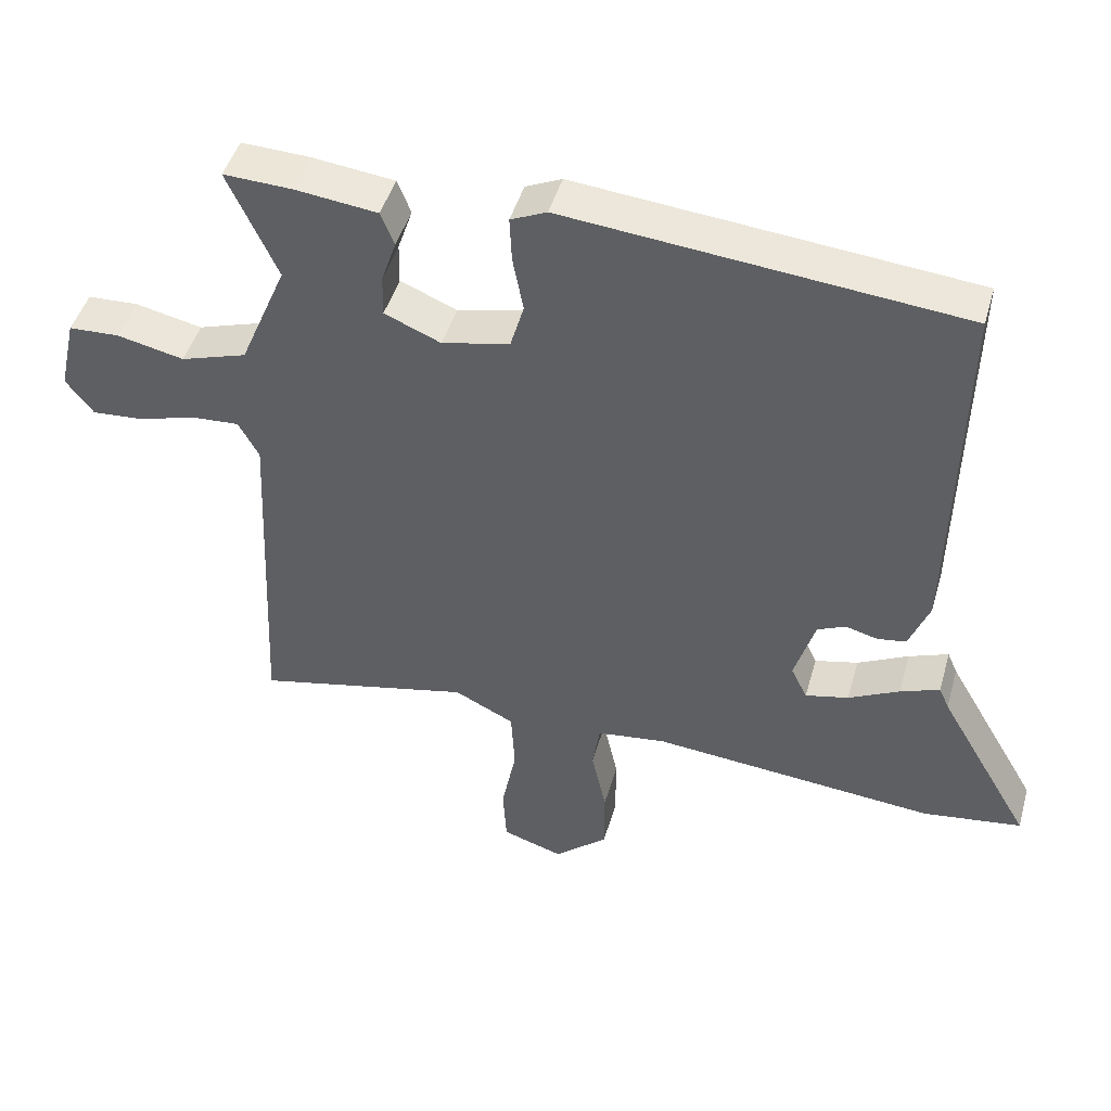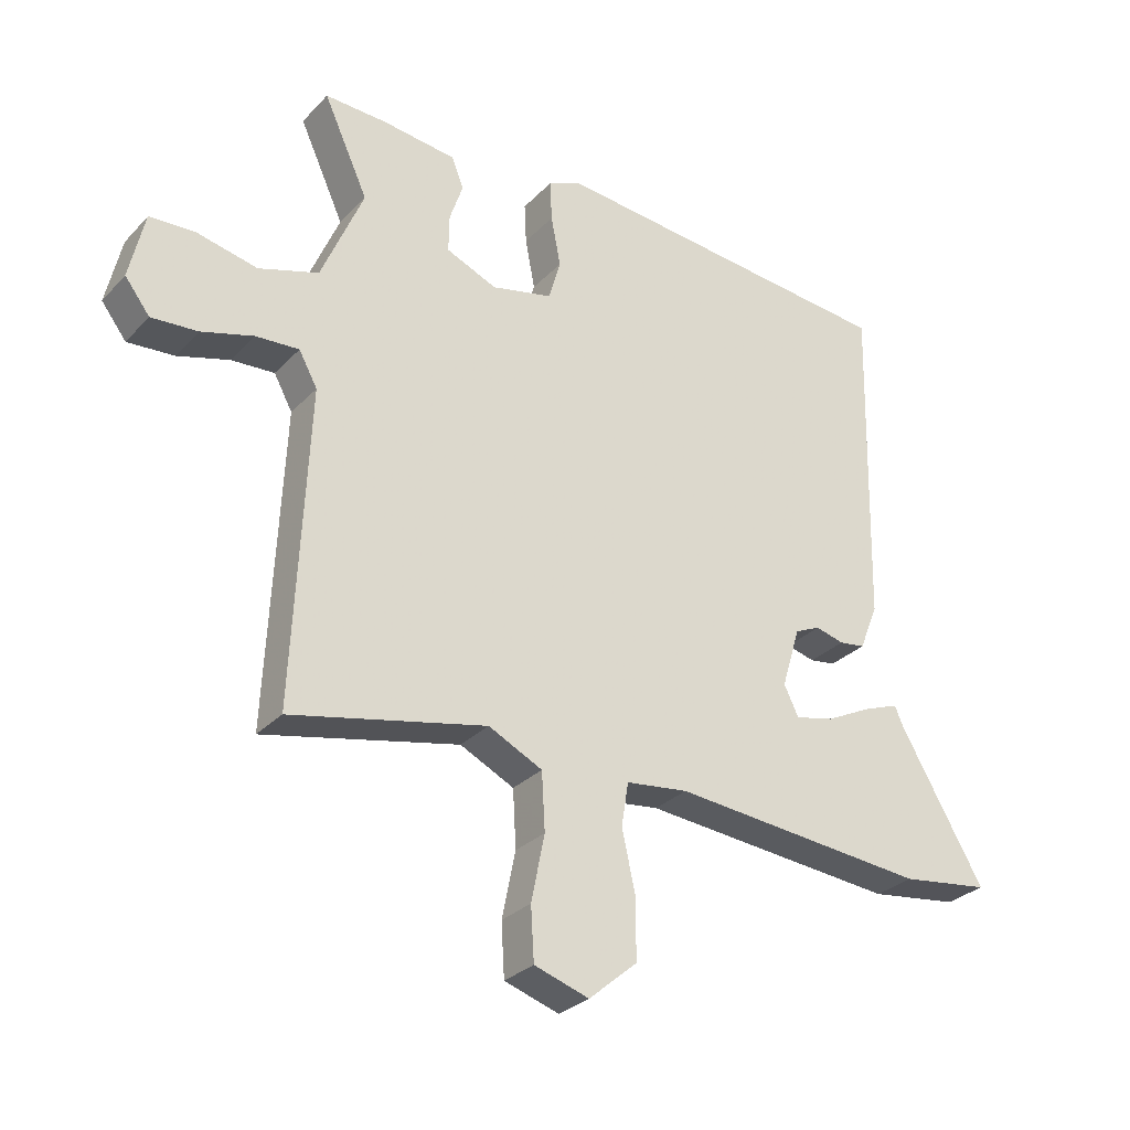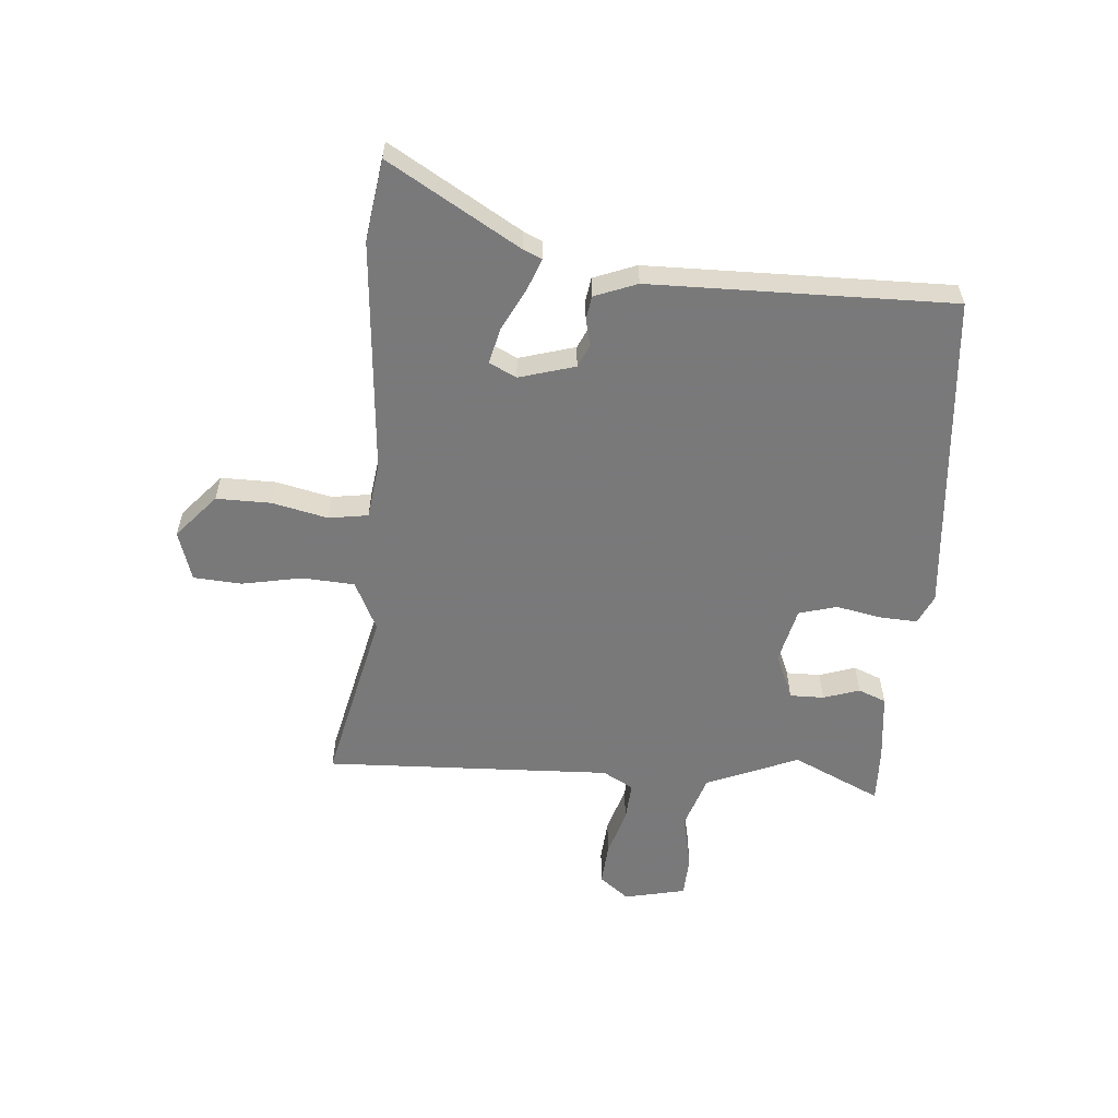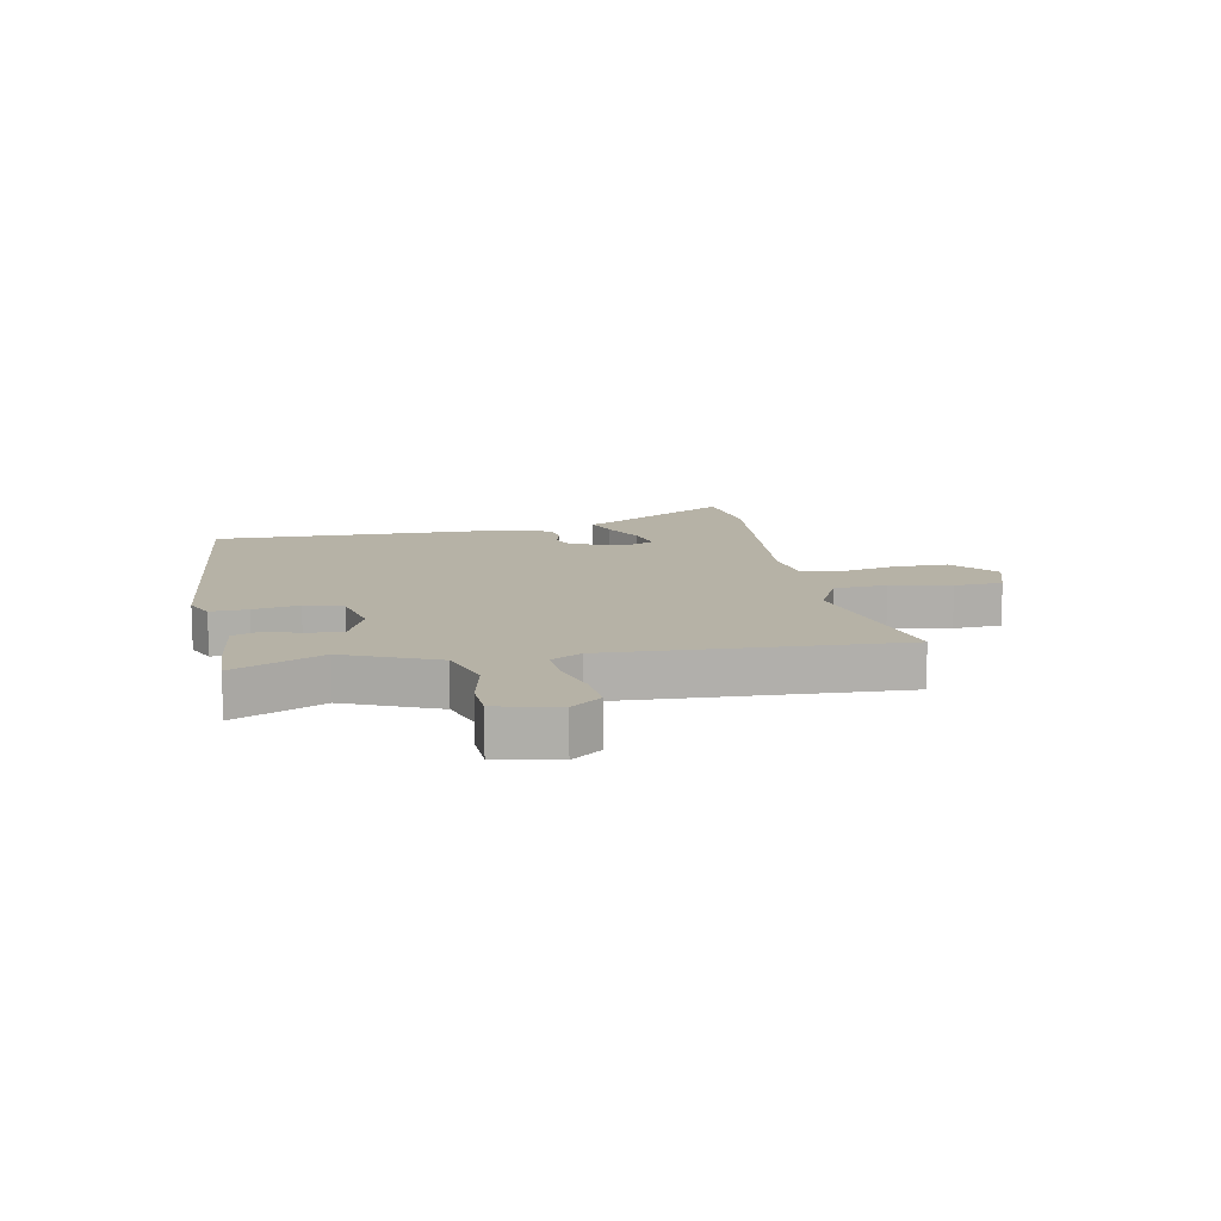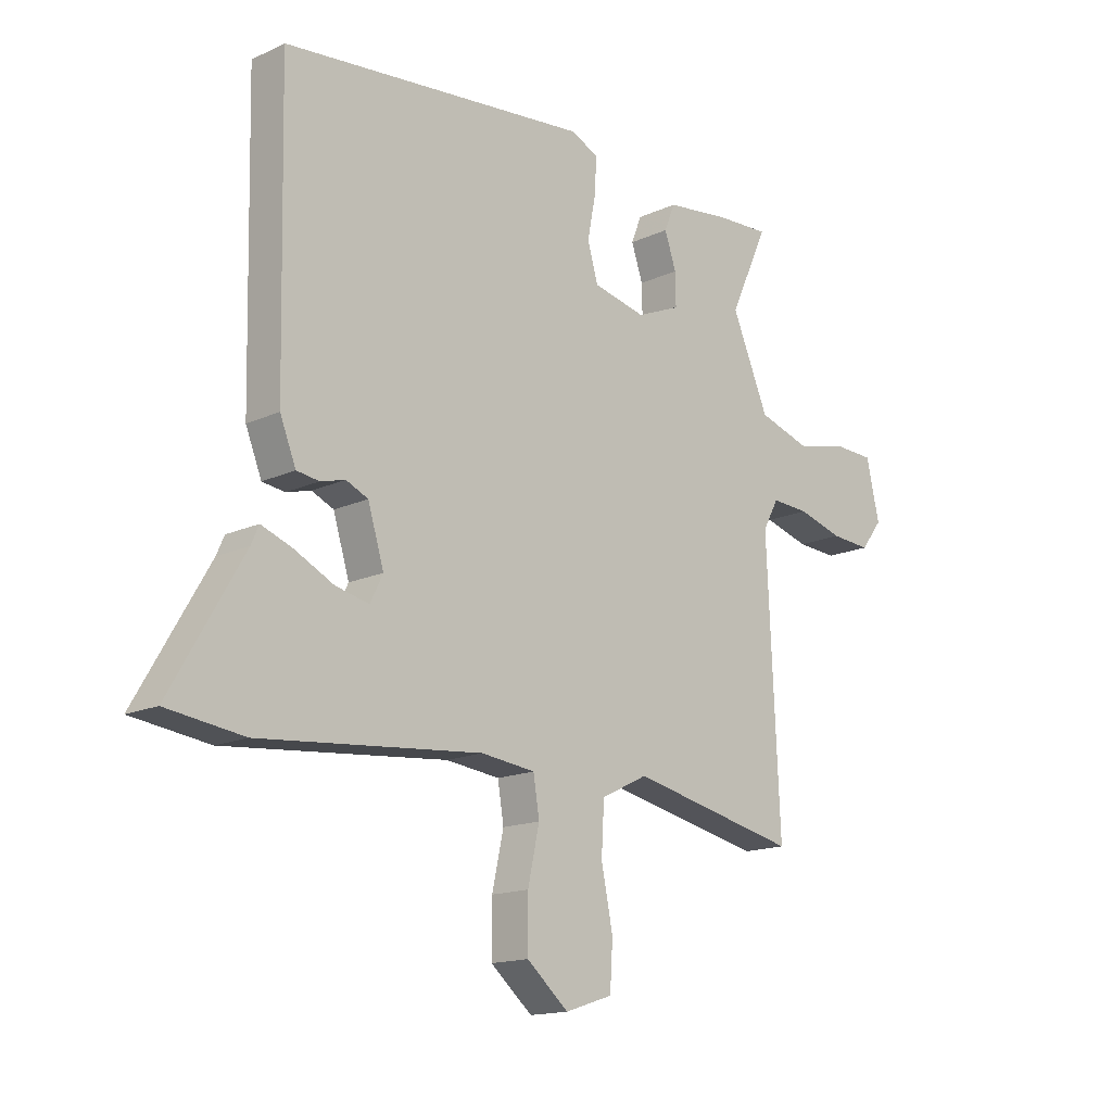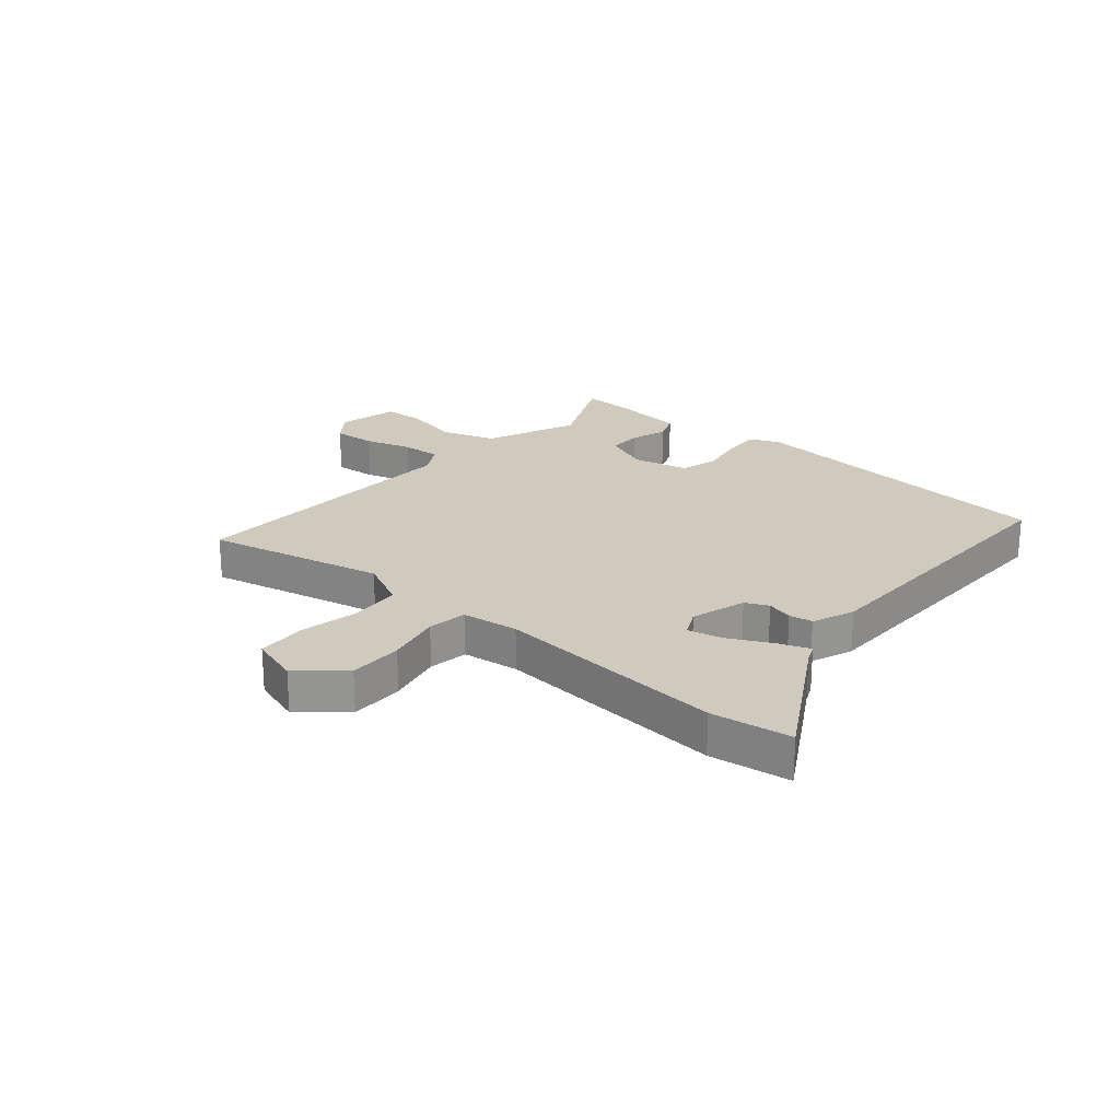
<metadata>
{"format":"obj","ext":"obj","renderer":"f3d","projection":"perspective","resolution":1024,"background":"white","views":[{"elev":45.9,"azim":-164.3,"up":"+Z"},{"elev":-29.2,"azim":145.8,"up":"+Z"},{"elev":-57.8,"azim":-95.1,"up":"+Y"},{"elev":12.2,"azim":79.1,"up":"+Y"},{"elev":-15.4,"azim":-45.6,"up":"+Z"},{"elev":23.1,"azim":-139.8,"up":"+Y"}]}
</metadata>
<code>
v 0.527 0.07 0.476
v 0.457 0.07 0.323
v 0.524 0.07 0.165
v 0.618 0.07 0.135
v 0.713 0.07 0.156
v 0.785 0.07 0.153
v 0.809 0.07 0.047
v 0.77 0.07 -0.004
v 0.697 0.07 0.001
v 0.615 0.07 0.025
v 0.547 0.07 0.029
v 0.518 0.07 -0.024
v 0.541 0.07 -0.519
v 0.234 0.07 -0.452
v 0.149 0.07 -0.494
v 0.144 0.07 -0.584
v 0.165 0.07 -0.688
v 0.16 0.07 -0.771
v 0.074 0.07 -0.799
v -0.002 0.07 -0.734
v -0.002 0.07 -0.64
v 0.019 0.07 -0.544
v 0.008 0.07 -0.476
v -0.09 0.07 -0.464
v -0.493 0.07 -0.501
v -0.633 0.07 -0.482
v -0.501 0.07 -0.255
v -0.487 0.07 -0.223
v -0.431 0.07 -0.244
v -0.359 0.07 -0.28
v -0.298 0.07 -0.294
v -0.275 0.07 -0.247
v -0.304 0.07 -0.151
v -0.344 0.07 -0.133
v -0.389 0.07 -0.145
v -0.43 0.07 -0.139
v -0.459 0.07 -0.066
v -0.47 0.07 0.454
v 0.088 0.07 0.508
v 0.139 0.07 0.485
v 0.136 0.07 0.421
v 0.121 0.07 0.342
v 0.14 0.07 0.277
v 0.236 0.07 0.255
v 0.316 0.07 0.289
v 0.315 0.07 0.348
v 0.294 0.07 0.41
v 0.313 0.07 0.458
v 0.43 0.07 0.472
v 0.527 0 0.476
v 0.457 0 0.323
v 0.524 0 0.165
v 0.618 0 0.135
v 0.713 0 0.156
v 0.785 0 0.153
v 0.809 0 0.047
v 0.77 0 -0.004
v 0.697 0 0.001
v 0.615 0 0.025
v 0.547 0 0.029
v 0.518 0 -0.024
v 0.541 0 -0.519
v 0.234 0 -0.452
v 0.149 0 -0.494
v 0.144 0 -0.584
v 0.165 0 -0.688
v 0.16 0 -0.771
v 0.074 0 -0.799
v -0.002 0 -0.734
v -0.002 0 -0.64
v 0.019 0 -0.544
v 0.008 0 -0.476
v -0.09 0 -0.464
v -0.493 0 -0.501
v -0.633 0 -0.482
v -0.501 0 -0.255
v -0.487 0 -0.223
v -0.431 0 -0.244
v -0.359 0 -0.28
v -0.298 0 -0.294
v -0.275 0 -0.247
v -0.304 0 -0.151
v -0.344 0 -0.133
v -0.389 0 -0.145
v -0.43 0 -0.139
v -0.459 0 -0.066
v -0.47 0 0.454
v 0.088 0 0.508
v 0.139 0 0.485
v 0.136 0 0.421
v 0.121 0 0.342
v 0.14 0 0.277
v 0.236 0 0.255
v 0.316 0 0.289
v 0.315 0 0.348
v 0.294 0 0.41
v 0.313 0 0.458
v 0.43 0 0.472
f 46 47 48 49
f 45 46 49 1
f 39 40 41 42
f 37 38 39 42
f 37 42 43
f 34 35 36 37
f 33 34 37 43
f 32 33 43 44
f 27 28 29 30
f 27 30 31
f 24 25 26 27
f 23 24 27 31
f 19 20 21 22
f 19 22 23
f 16 17 18 19
f 15 16 19 23
f 14 15 23 31
f 12 13 14 31
f 7 8 9 10
f 7 10 11
f 4 5 6 7
f 3 4 7 11
f 2 3 11 12
f 45 1 2
f 31 32 44 45
f 2 12 31 45
f 98 97 96 95
f 50 98 95 94
f 91 90 89 88
f 91 88 87 86
f 92 91 86
f 86 85 84 83
f 92 86 83 82
f 93 92 82 81
f 79 78 77 76
f 80 79 76
f 76 75 74 73
f 80 76 73 72
f 71 70 69 68
f 72 71 68
f 68 67 66 65
f 72 68 65 64
f 80 72 64 63
f 80 63 62 61
f 59 58 57 56
f 60 59 56
f 56 55 54 53
f 60 56 53 52
f 61 60 52 51
f 51 50 94
f 94 93 81 80
f 94 80 61 51
f 1 50 51 2
f 2 51 52 3
f 3 52 53 4
f 4 53 54 5
f 5 54 55 6
f 6 55 56 7
f 7 56 57 8
f 8 57 58 9
f 9 58 59 10
f 10 59 60 11
f 11 60 61 12
f 12 61 62 13
f 13 62 63 14
f 14 63 64 15
f 15 64 65 16
f 16 65 66 17
f 17 66 67 18
f 18 67 68 19
f 19 68 69 20
f 20 69 70 21
f 21 70 71 22
f 22 71 72 23
f 23 72 73 24
f 24 73 74 25
f 25 74 75 26
f 26 75 76 27
f 27 76 77 28
f 28 77 78 29
f 29 78 79 30
f 30 79 80 31
f 31 80 81 32
f 32 81 82 33
f 33 82 83 34
f 34 83 84 35
f 35 84 85 36
f 36 85 86 37
f 37 86 87 38
f 38 87 88 39
f 39 88 89 40
f 40 89 90 41
f 41 90 91 42
f 42 91 92 43
f 43 92 93 44
f 44 93 94 45
f 45 94 95 46
f 46 95 96 47
f 47 96 97 48
f 48 97 98 49
f 49 98 50 1

</code>
